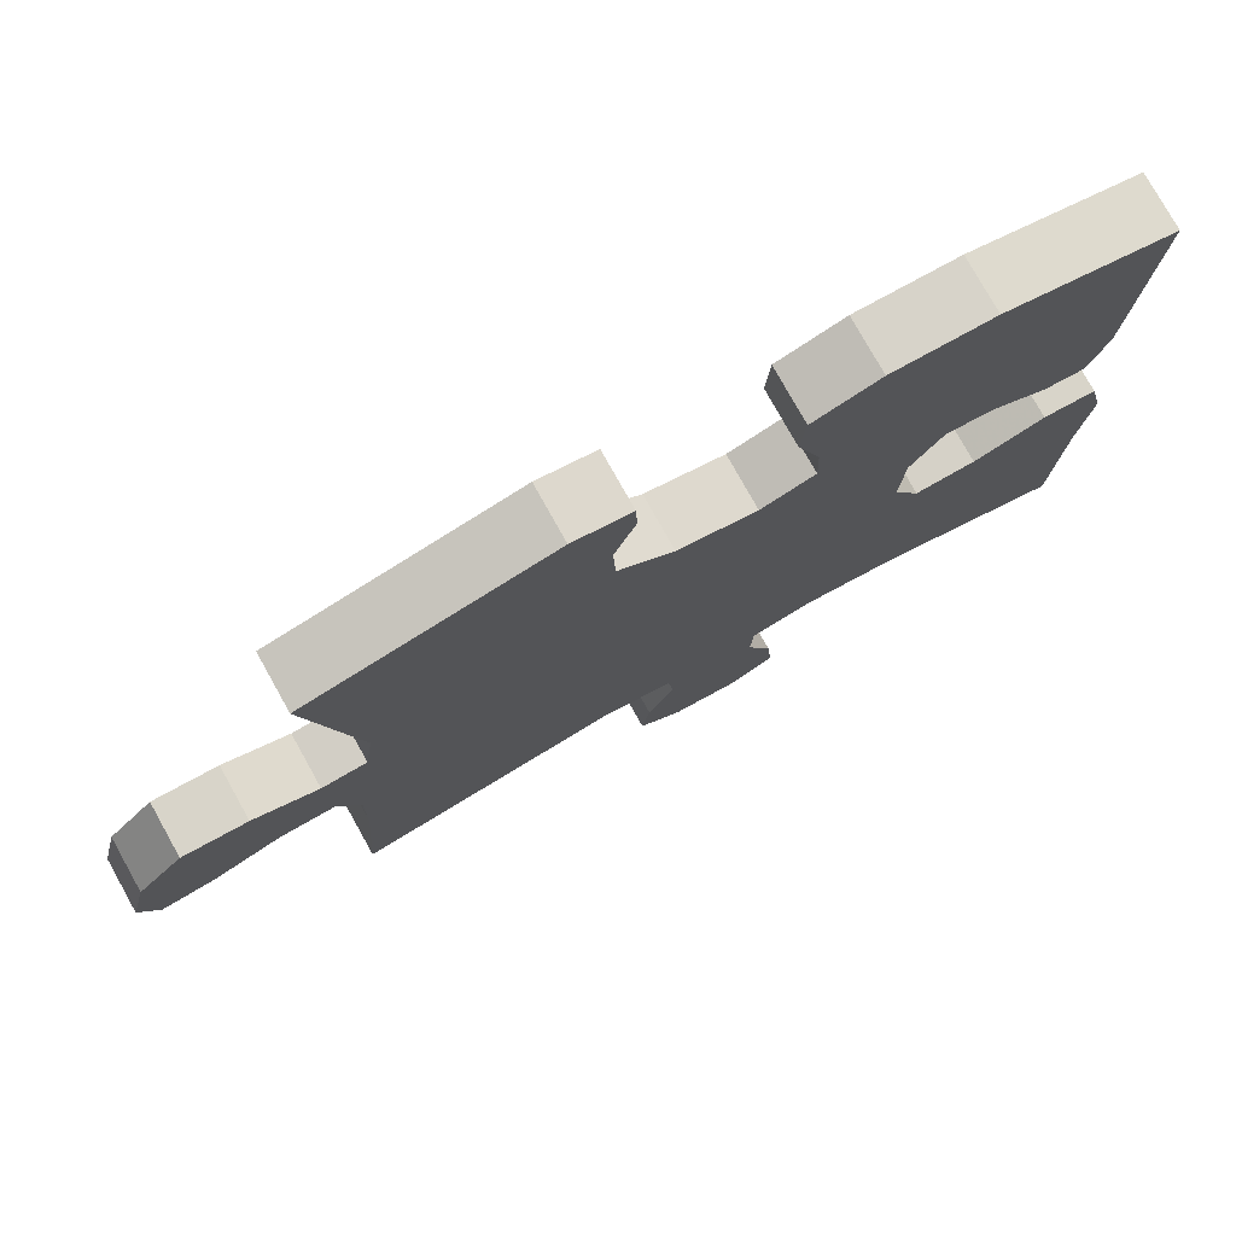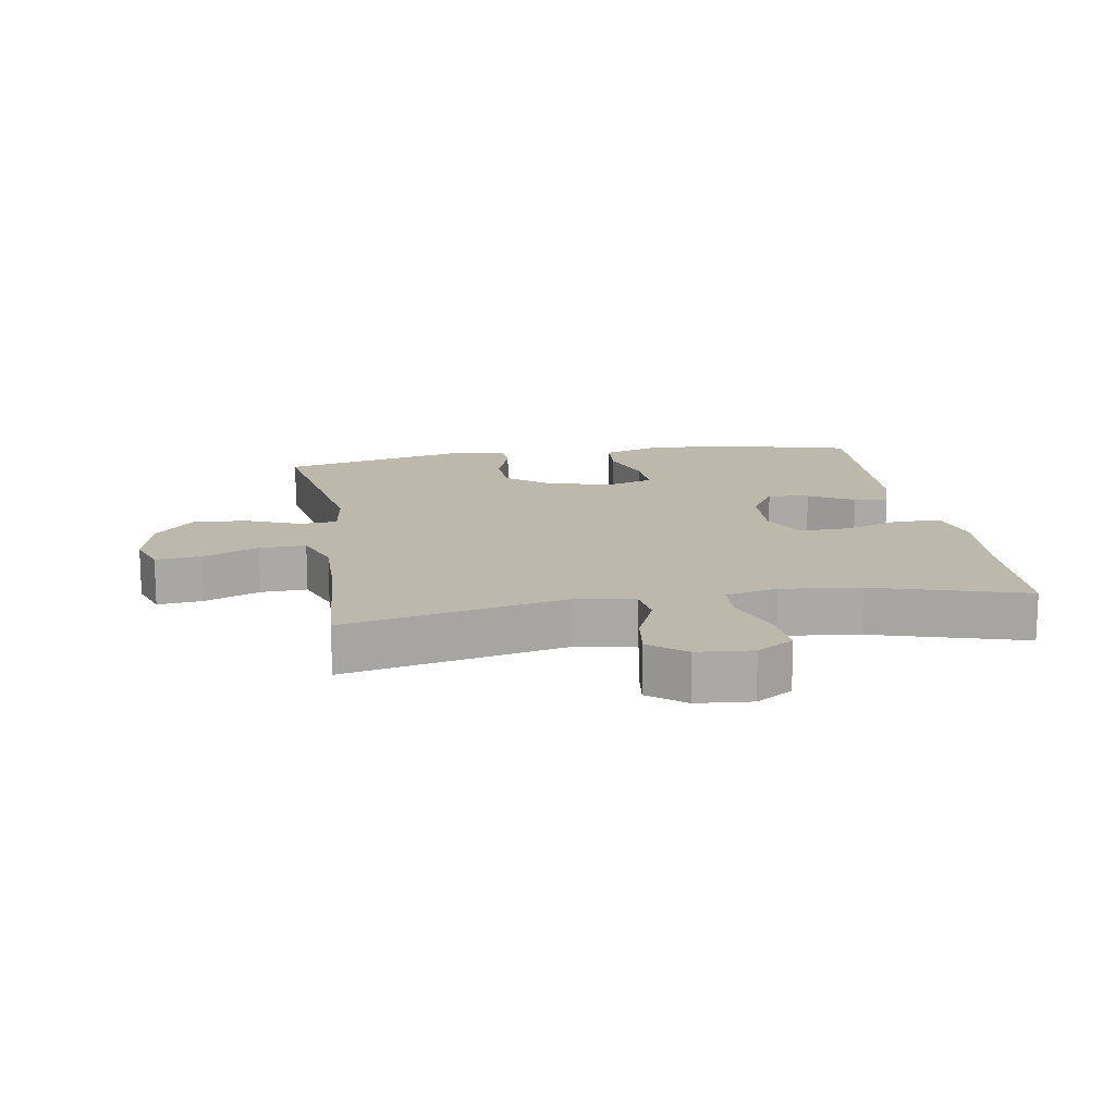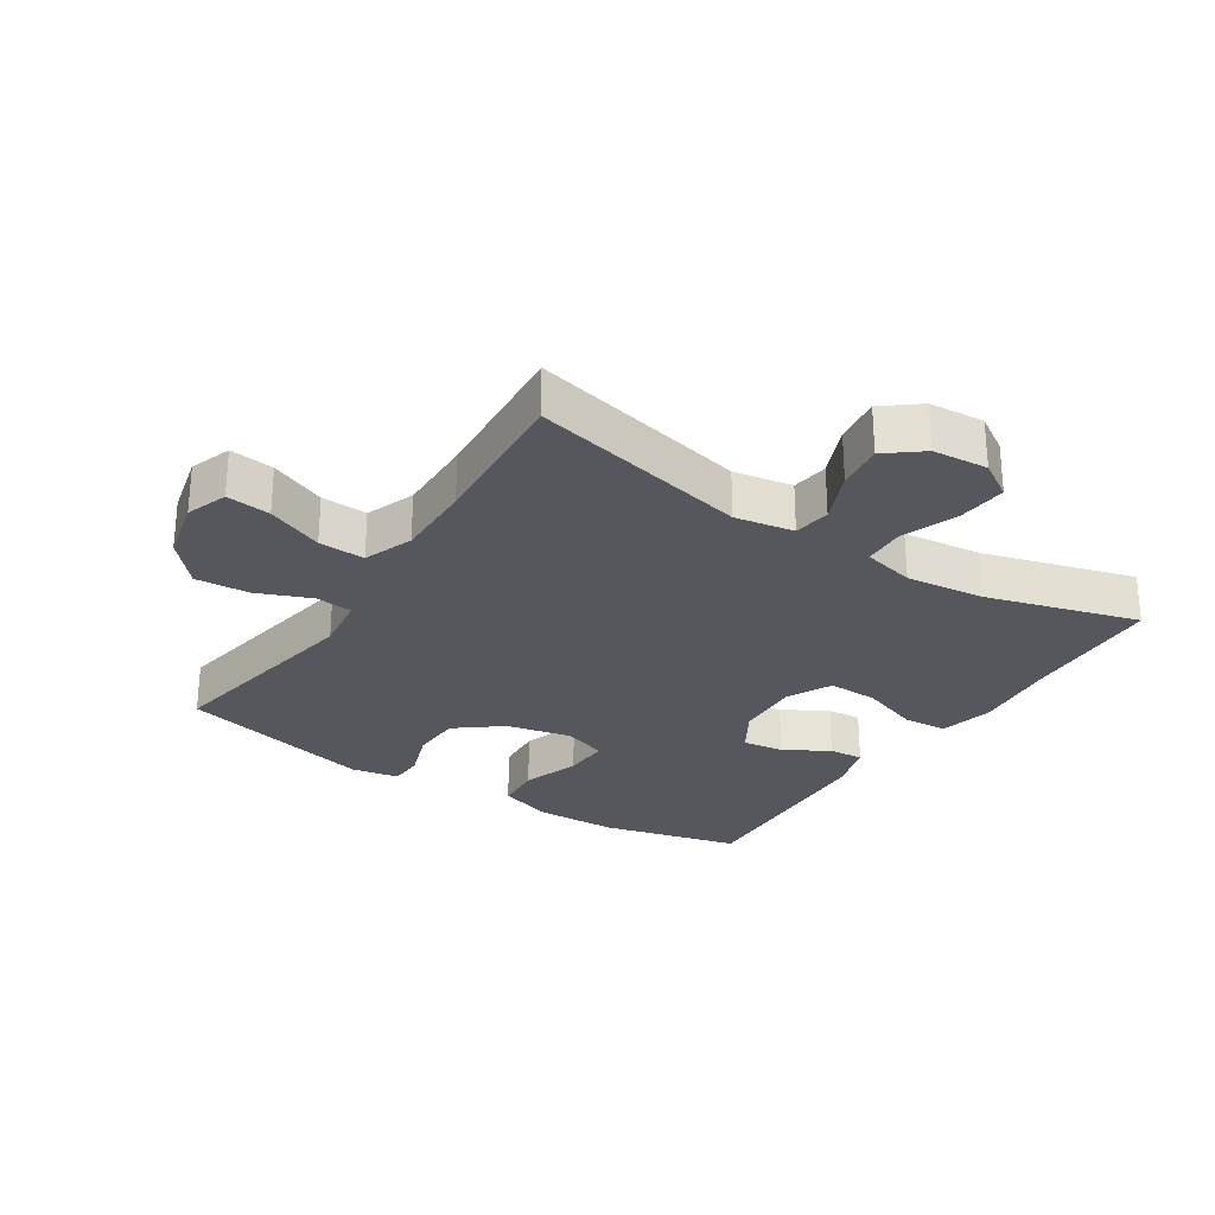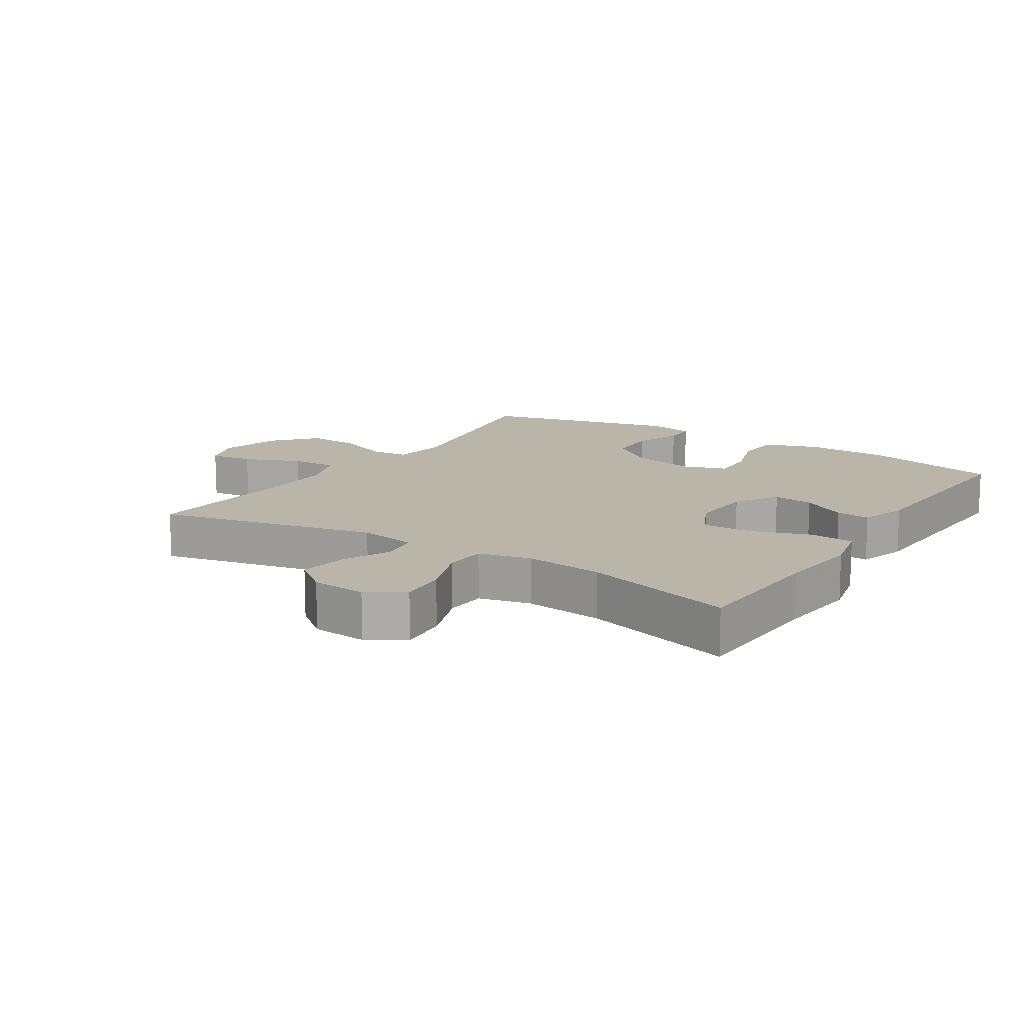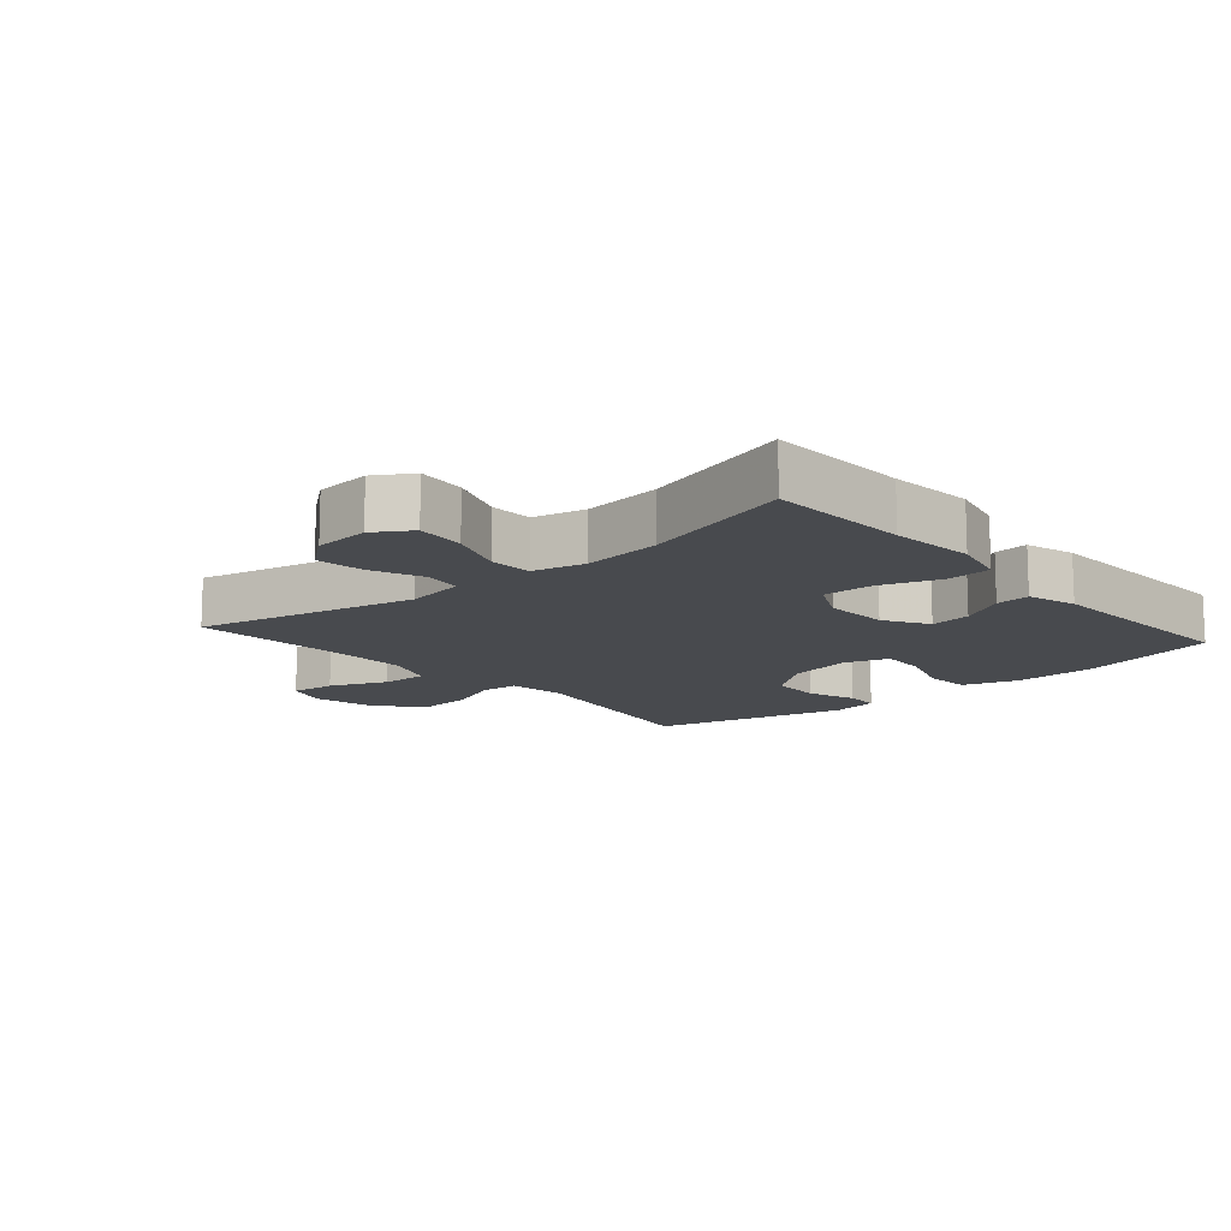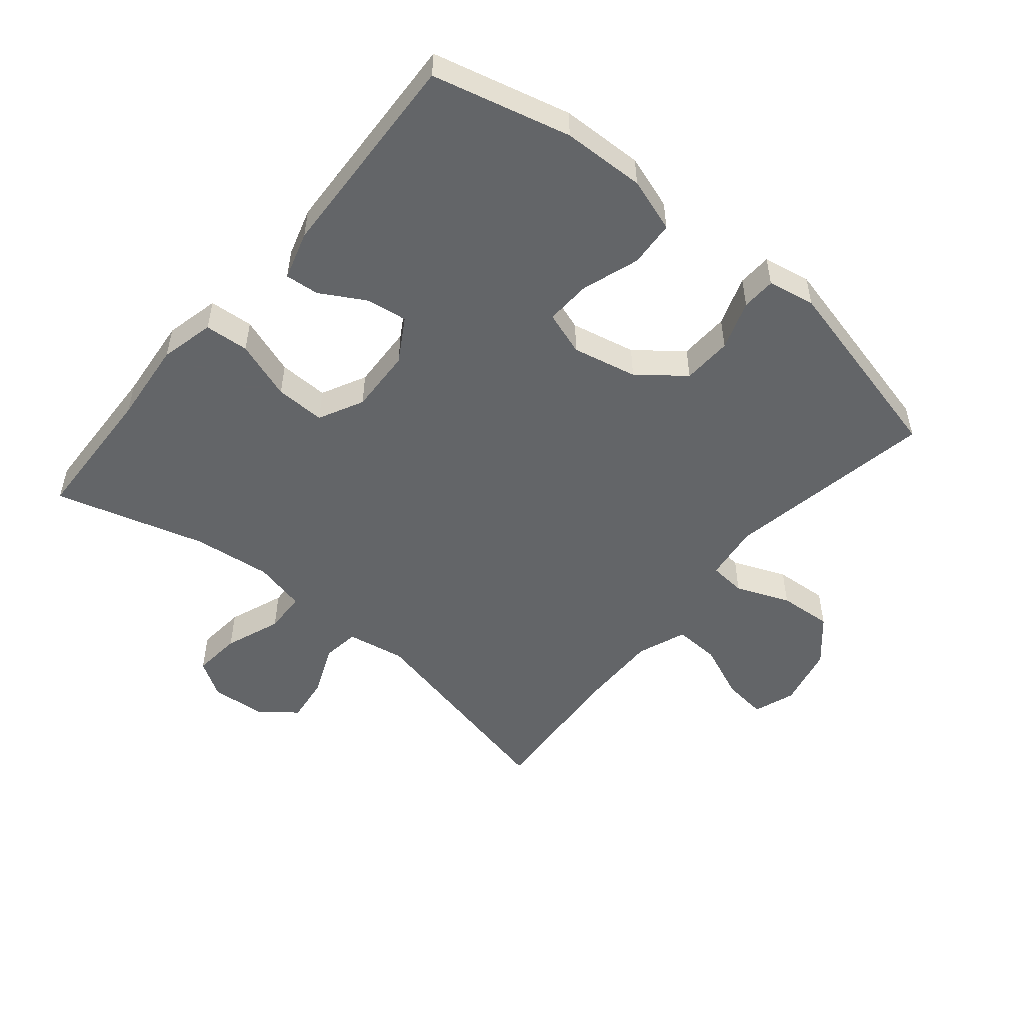
<metadata>
{"format":"obj","ext":"obj","renderer":"f3d","projection":"perspective","resolution":1024,"background":"white","views":[{"elev":77.8,"azim":150.8,"up":"+Z"},{"elev":14.8,"azim":170.8,"up":"+Y"},{"elev":-27.6,"azim":147.0,"up":"+Y"},{"elev":13.6,"azim":-147.2,"up":"+Y"},{"elev":-13.0,"azim":-139.1,"up":"+Y"},{"elev":-51.4,"azim":-39.8,"up":"+Y"}]}
</metadata>
<code>
v 0.5 0.07 -0.5
v 0.158 0.07 -0.424
v 0.066 0.07 -0.44
v 0.058 0.07 -0.498
v 0.092 0.07 -0.578
v 0.102 0.07 -0.652
v 0.046 0.07 -0.696
v -0.04 0.07 -0.703
v -0.097 0.07 -0.667
v -0.09 0.07 -0.591
v -0.057 0.07 -0.503
v -0.06 0.07 -0.437
v -0.141 0.07 -0.418
v -0.264 0.07 -0.432
v -0.5 0.07 -0.5
v -0.509 0.07 -0.28
v -0.522 0.07 -0.149
v -0.502 0.07 -0.064
v -0.433 0.07 -0.059
v -0.341 0.07 -0.091
v -0.263 0.07 -0.093
v -0.228 0.07 -0.023
v -0.233 0.07 0.078
v -0.274 0.07 0.146
v -0.338 0.07 0.137
v -0.408 0.07 0.097
v -0.461 0.07 0.092
v -0.484 0.07 0.168
v -0.5 0.07 0.5
v -0.285 0.07 0.554
v -0.156 0.07 0.558
v -0.071 0.07 0.53
v -0.066 0.07 0.458
v -0.096 0.07 0.368
v -0.099 0.07 0.297
v -0.03 0.07 0.274
v 0.071 0.07 0.296
v 0.142 0.07 0.352
v 0.145 0.07 0.43
v 0.118 0.07 0.507
v 0.12 0.07 0.56
v 0.194 0.07 0.574
v 0.5 0.07 0.5
v 0.442 0.07 0.171
v 0.454 0.07 0.083
v 0.512 0.07 0.078
v 0.596 0.07 0.112
v 0.68 0.07 0.118
v 0.739 0.07 0.051
v 0.762 0.07 -0.046
v 0.739 0.07 -0.111
v 0.67 0.07 -0.103
v 0.582 0.07 -0.066
v 0.51 0.07 -0.063
v 0.481 0.07 -0.14
v 0.483 0.07 -0.262
v 0.5 0 -0.5
v 0.158 0 -0.424
v 0.066 0 -0.44
v 0.058 0 -0.498
v 0.092 0 -0.578
v 0.102 0 -0.652
v 0.046 0 -0.696
v -0.04 0 -0.703
v -0.097 0 -0.667
v -0.09 0 -0.591
v -0.057 0 -0.503
v -0.06 0 -0.437
v -0.141 0 -0.418
v -0.264 0 -0.432
v -0.5 0 -0.5
v -0.509 0 -0.28
v -0.522 0 -0.149
v -0.502 0 -0.064
v -0.433 0 -0.059
v -0.341 0 -0.091
v -0.263 0 -0.093
v -0.228 0 -0.023
v -0.233 0 0.078
v -0.274 0 0.146
v -0.338 0 0.137
v -0.408 0 0.097
v -0.461 0 0.092
v -0.484 0 0.168
v -0.5 0 0.5
v -0.285 0 0.554
v -0.156 0 0.558
v -0.071 0 0.53
v -0.066 0 0.458
v -0.096 0 0.368
v -0.099 0 0.297
v -0.03 0 0.274
v 0.071 0 0.296
v 0.142 0 0.352
v 0.145 0 0.43
v 0.118 0 0.507
v 0.12 0 0.56
v 0.194 0 0.574
v 0.5 0 0.5
v 0.442 0 0.171
v 0.454 0 0.083
v 0.512 0 0.078
v 0.596 0 0.112
v 0.68 0 0.118
v 0.739 0 0.051
v 0.762 0 -0.046
v 0.739 0 -0.111
v 0.67 0 -0.103
v 0.582 0 -0.066
v 0.51 0 -0.063
v 0.481 0 -0.14
v 0.483 0 -0.262
f 50 51 52 53
f 50 53 54
f 49 50 54
f 46 47 48 49
f 45 46 49 54
f 41 42 43 44
f 39 40 41 44
f 38 39 44 45
f 37 38 45 54
f 31 32 33 34
f 31 34 35
f 30 31 35
f 29 30 35
f 28 29 35
f 25 26 27 28
f 24 25 28 35
f 23 24 35 36
f 17 18 19 20
f 16 17 20 21
f 14 15 16 21
f 13 14 21 22
f 8 9 10 11
f 8 11 12
f 7 8 12
f 4 5 6 7
f 4 7 12
f 3 4 12
f 2 3 12 13
f 56 1 2
f 55 56 2 13
f 36 37 54 55
f 23 36 55
f 13 22 23 55
f 109 108 107 106
f 110 109 106
f 110 106 105
f 105 104 103 102
f 110 105 102 101
f 100 99 98 97
f 100 97 96 95
f 101 100 95 94
f 110 101 94 93
f 90 89 88 87
f 91 90 87
f 91 87 86
f 91 86 85
f 91 85 84
f 84 83 82 81
f 91 84 81 80
f 92 91 80 79
f 76 75 74 73
f 77 76 73 72
f 77 72 71 70
f 78 77 70 69
f 67 66 65 64
f 68 67 64
f 68 64 63
f 63 62 61 60
f 68 63 60
f 68 60 59
f 69 68 59 58
f 58 57 112
f 69 58 112 111
f 111 110 93 92
f 111 92 79
f 111 79 78 69
f 1 57 58 2
f 2 58 59 3
f 3 59 60 4
f 4 60 61 5
f 5 61 62 6
f 6 62 63 7
f 7 63 64 8
f 8 64 65 9
f 9 65 66 10
f 10 66 67 11
f 11 67 68 12
f 12 68 69 13
f 13 69 70 14
f 14 70 71 15
f 15 71 72 16
f 16 72 73 17
f 17 73 74 18
f 18 74 75 19
f 19 75 76 20
f 20 76 77 21
f 21 77 78 22
f 22 78 79 23
f 23 79 80 24
f 24 80 81 25
f 25 81 82 26
f 26 82 83 27
f 27 83 84 28
f 28 84 85 29
f 29 85 86 30
f 30 86 87 31
f 31 87 88 32
f 32 88 89 33
f 33 89 90 34
f 34 90 91 35
f 35 91 92 36
f 36 92 93 37
f 37 93 94 38
f 38 94 95 39
f 39 95 96 40
f 40 96 97 41
f 41 97 98 42
f 42 98 99 43
f 43 99 100 44
f 44 100 101 45
f 45 101 102 46
f 46 102 103 47
f 47 103 104 48
f 48 104 105 49
f 49 105 106 50
f 50 106 107 51
f 51 107 108 52
f 52 108 109 53
f 53 109 110 54
f 54 110 111 55
f 55 111 112 56
f 56 112 57 1

</code>
